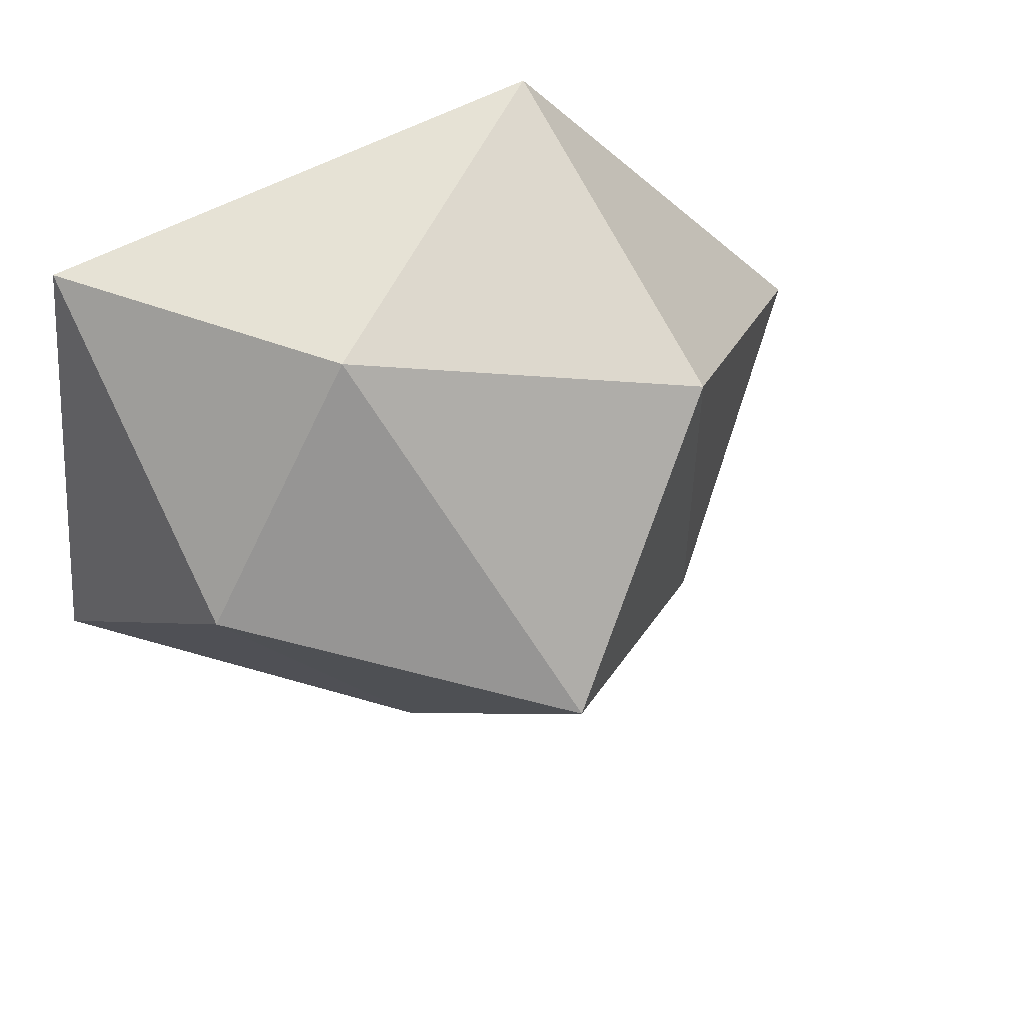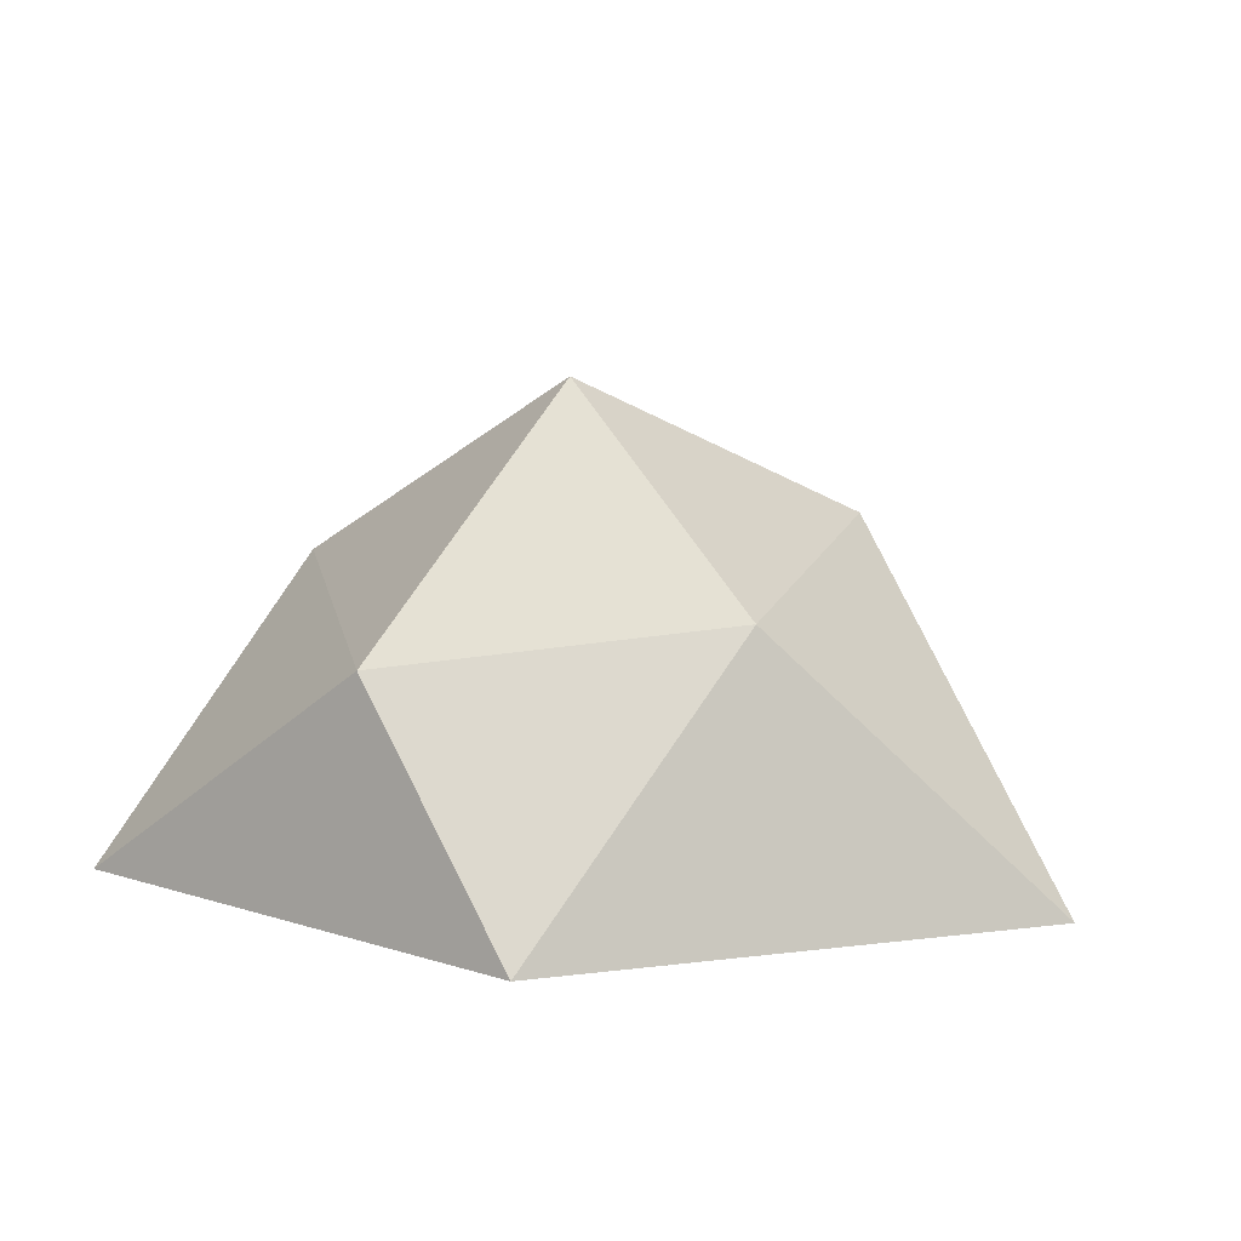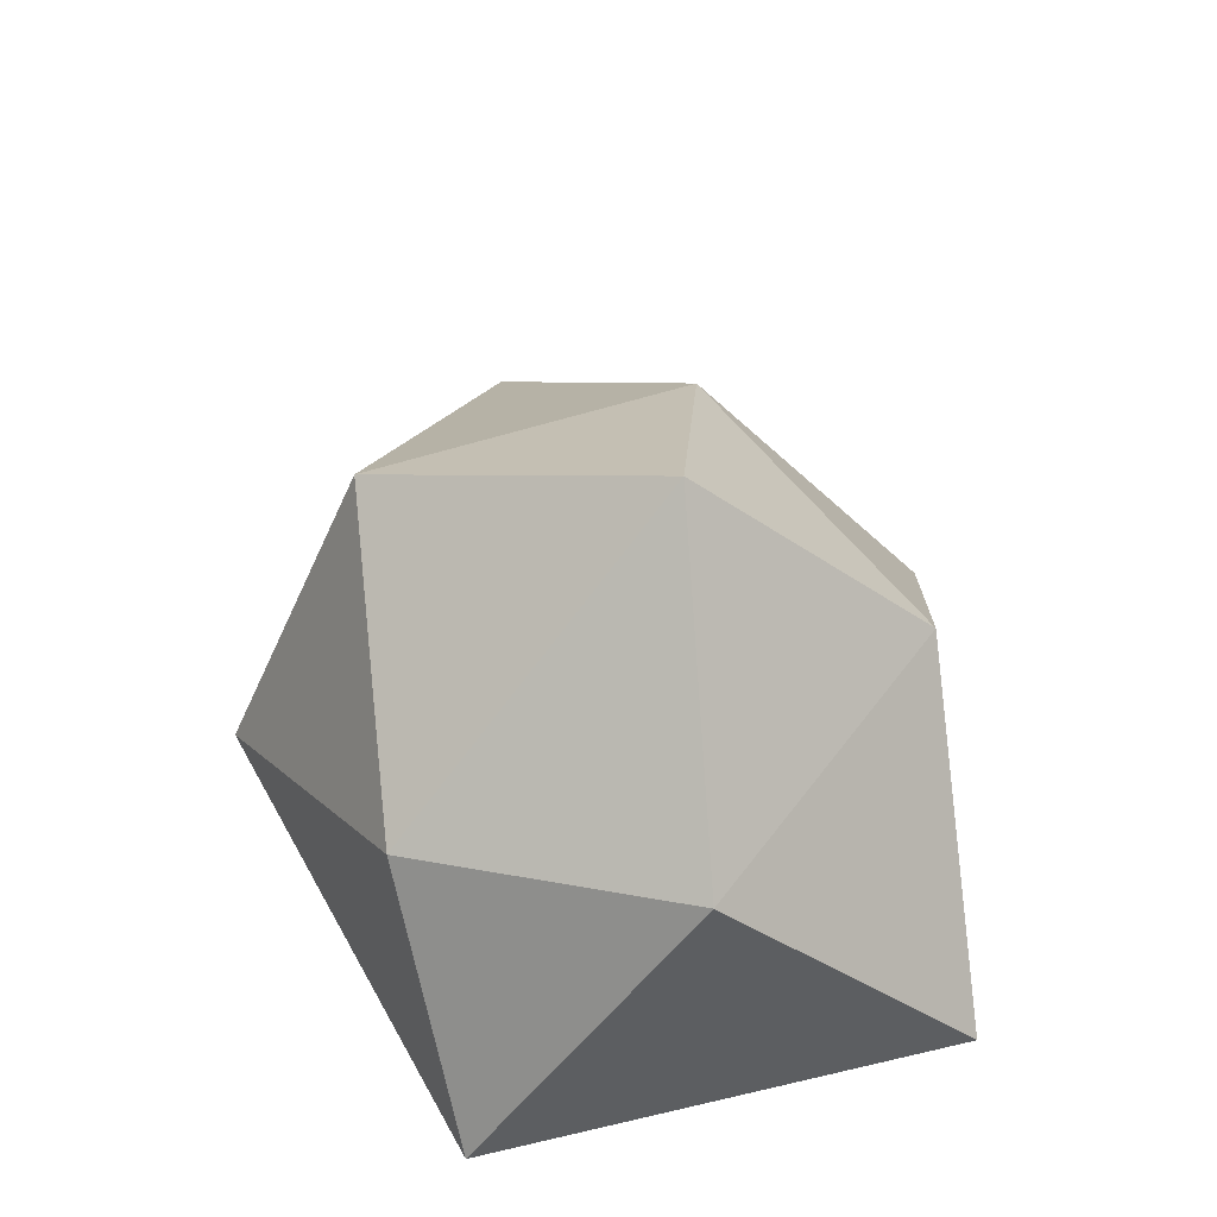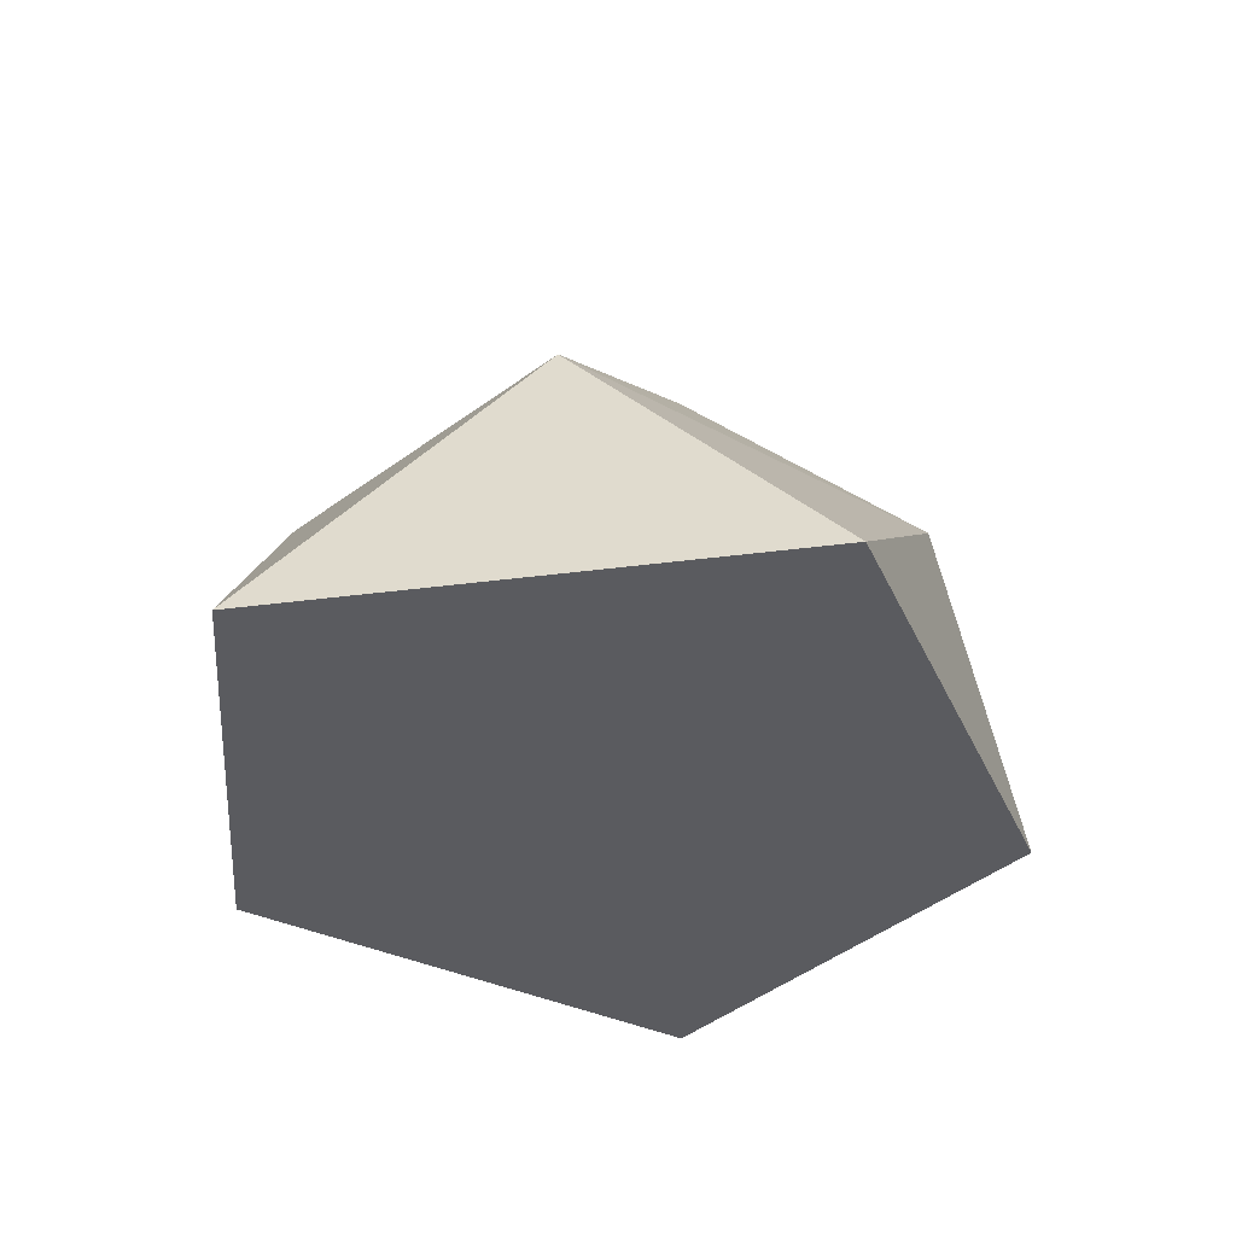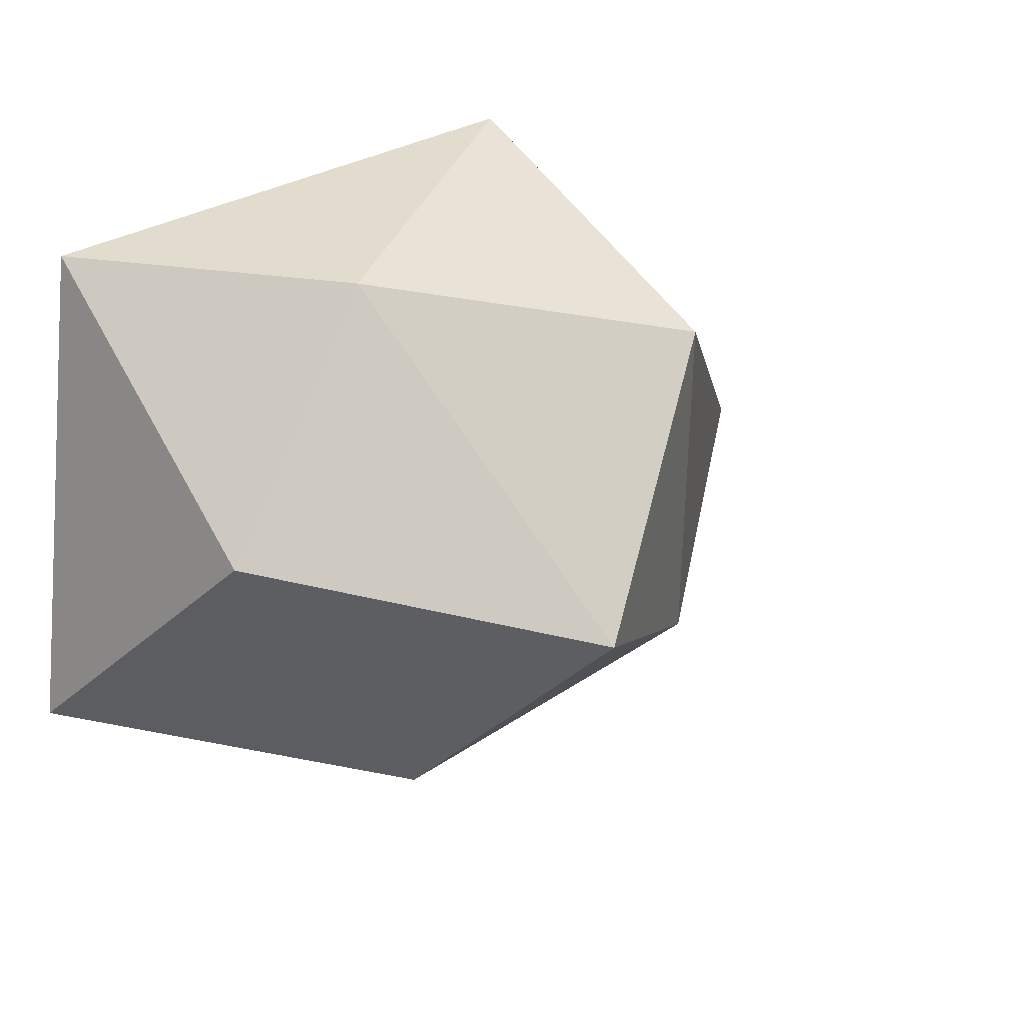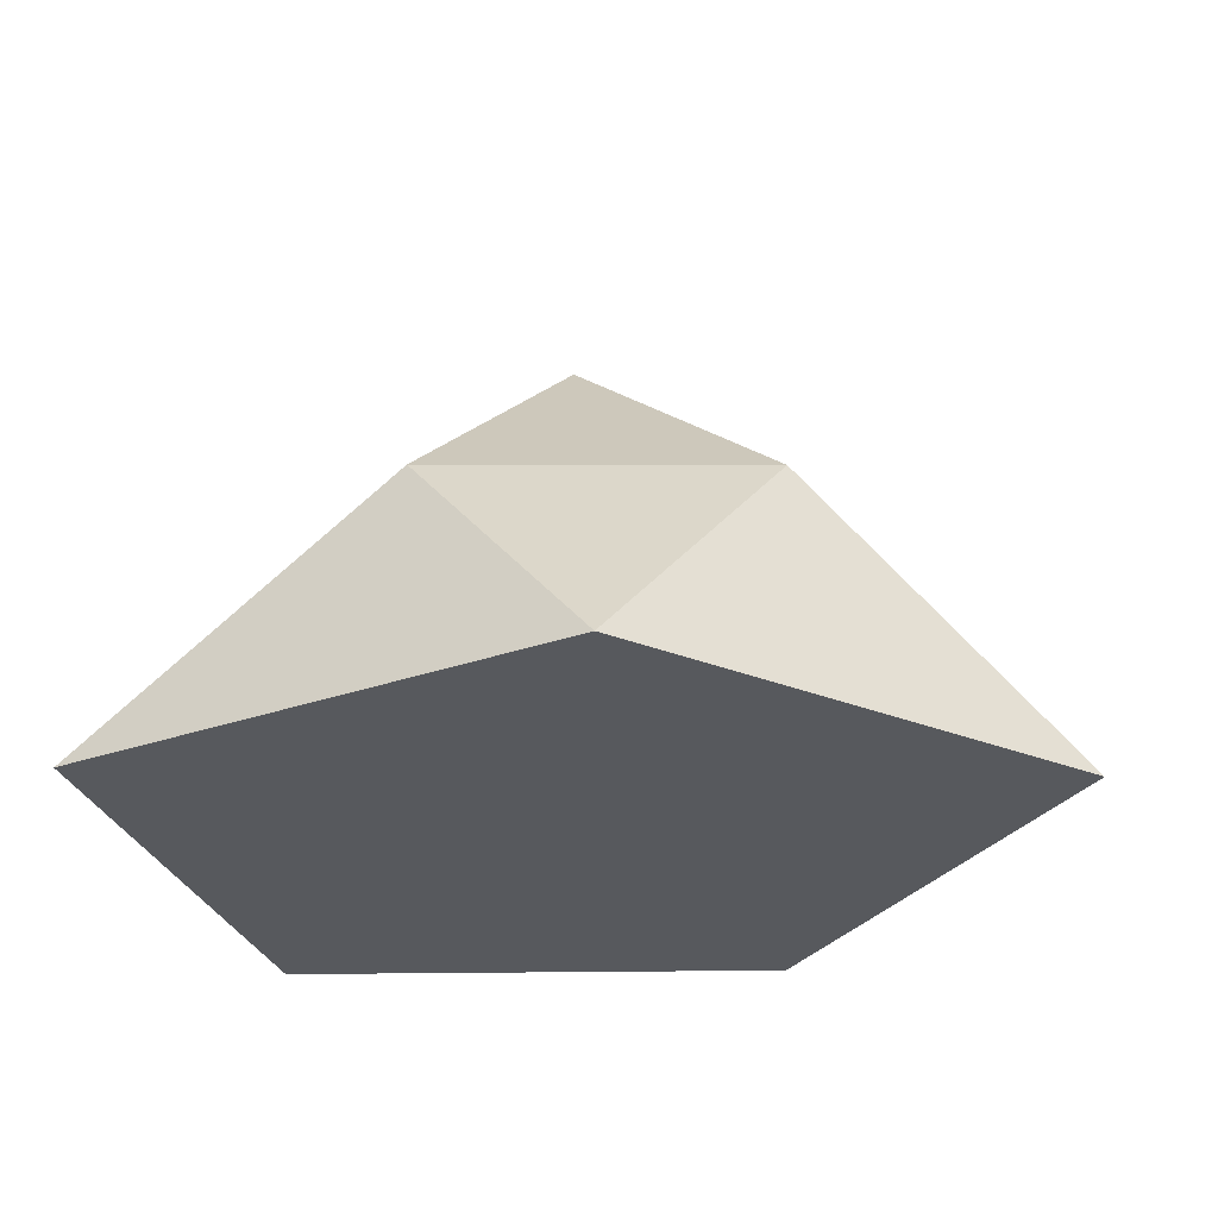
<metadata>
{"format":"obj","ext":"obj","renderer":"f3d","projection":"perspective","resolution":1024,"background":"white","views":[{"elev":46.7,"azim":156.7,"up":"+Z"},{"elev":10.3,"azim":-156.8,"up":"+Y"},{"elev":59.8,"azim":70.7,"up":"+Y"},{"elev":-33.0,"azim":94.8,"up":"+Y"},{"elev":21.1,"azim":148.8,"up":"+Z"},{"elev":-29.7,"azim":-168.9,"up":"+Y"}]}
</metadata>
<code>
o rock1_Icosphere.013
v 0.4395 0 0.3443
v -0.1969 -0 0.455
v -0.614 -0 -0.04337
v -0.1318 0 -0.4704
v 0.5033 0 -0.2856
v 0.1634 0.2855 0.336
v -0.2688 0.4006 0.2368
v -0.2988 0.3389 -0.2088
v 0.09713 0.2869 -0.3692
v 0.3731 0.3474 0.01976
v -0.02638 0.5842 -0.08534
f 1 5 10
f 2 1 6
f 3 2 7
f 4 3 8
f 5 4 9
f 1 10 6
f 2 6 7
f 3 7 8
f 4 8 9
f 5 9 10
f 6 10 11
f 7 6 11
f 8 7 11
f 9 8 11
f 10 9 11
f 1 2 3 4 5

</code>
